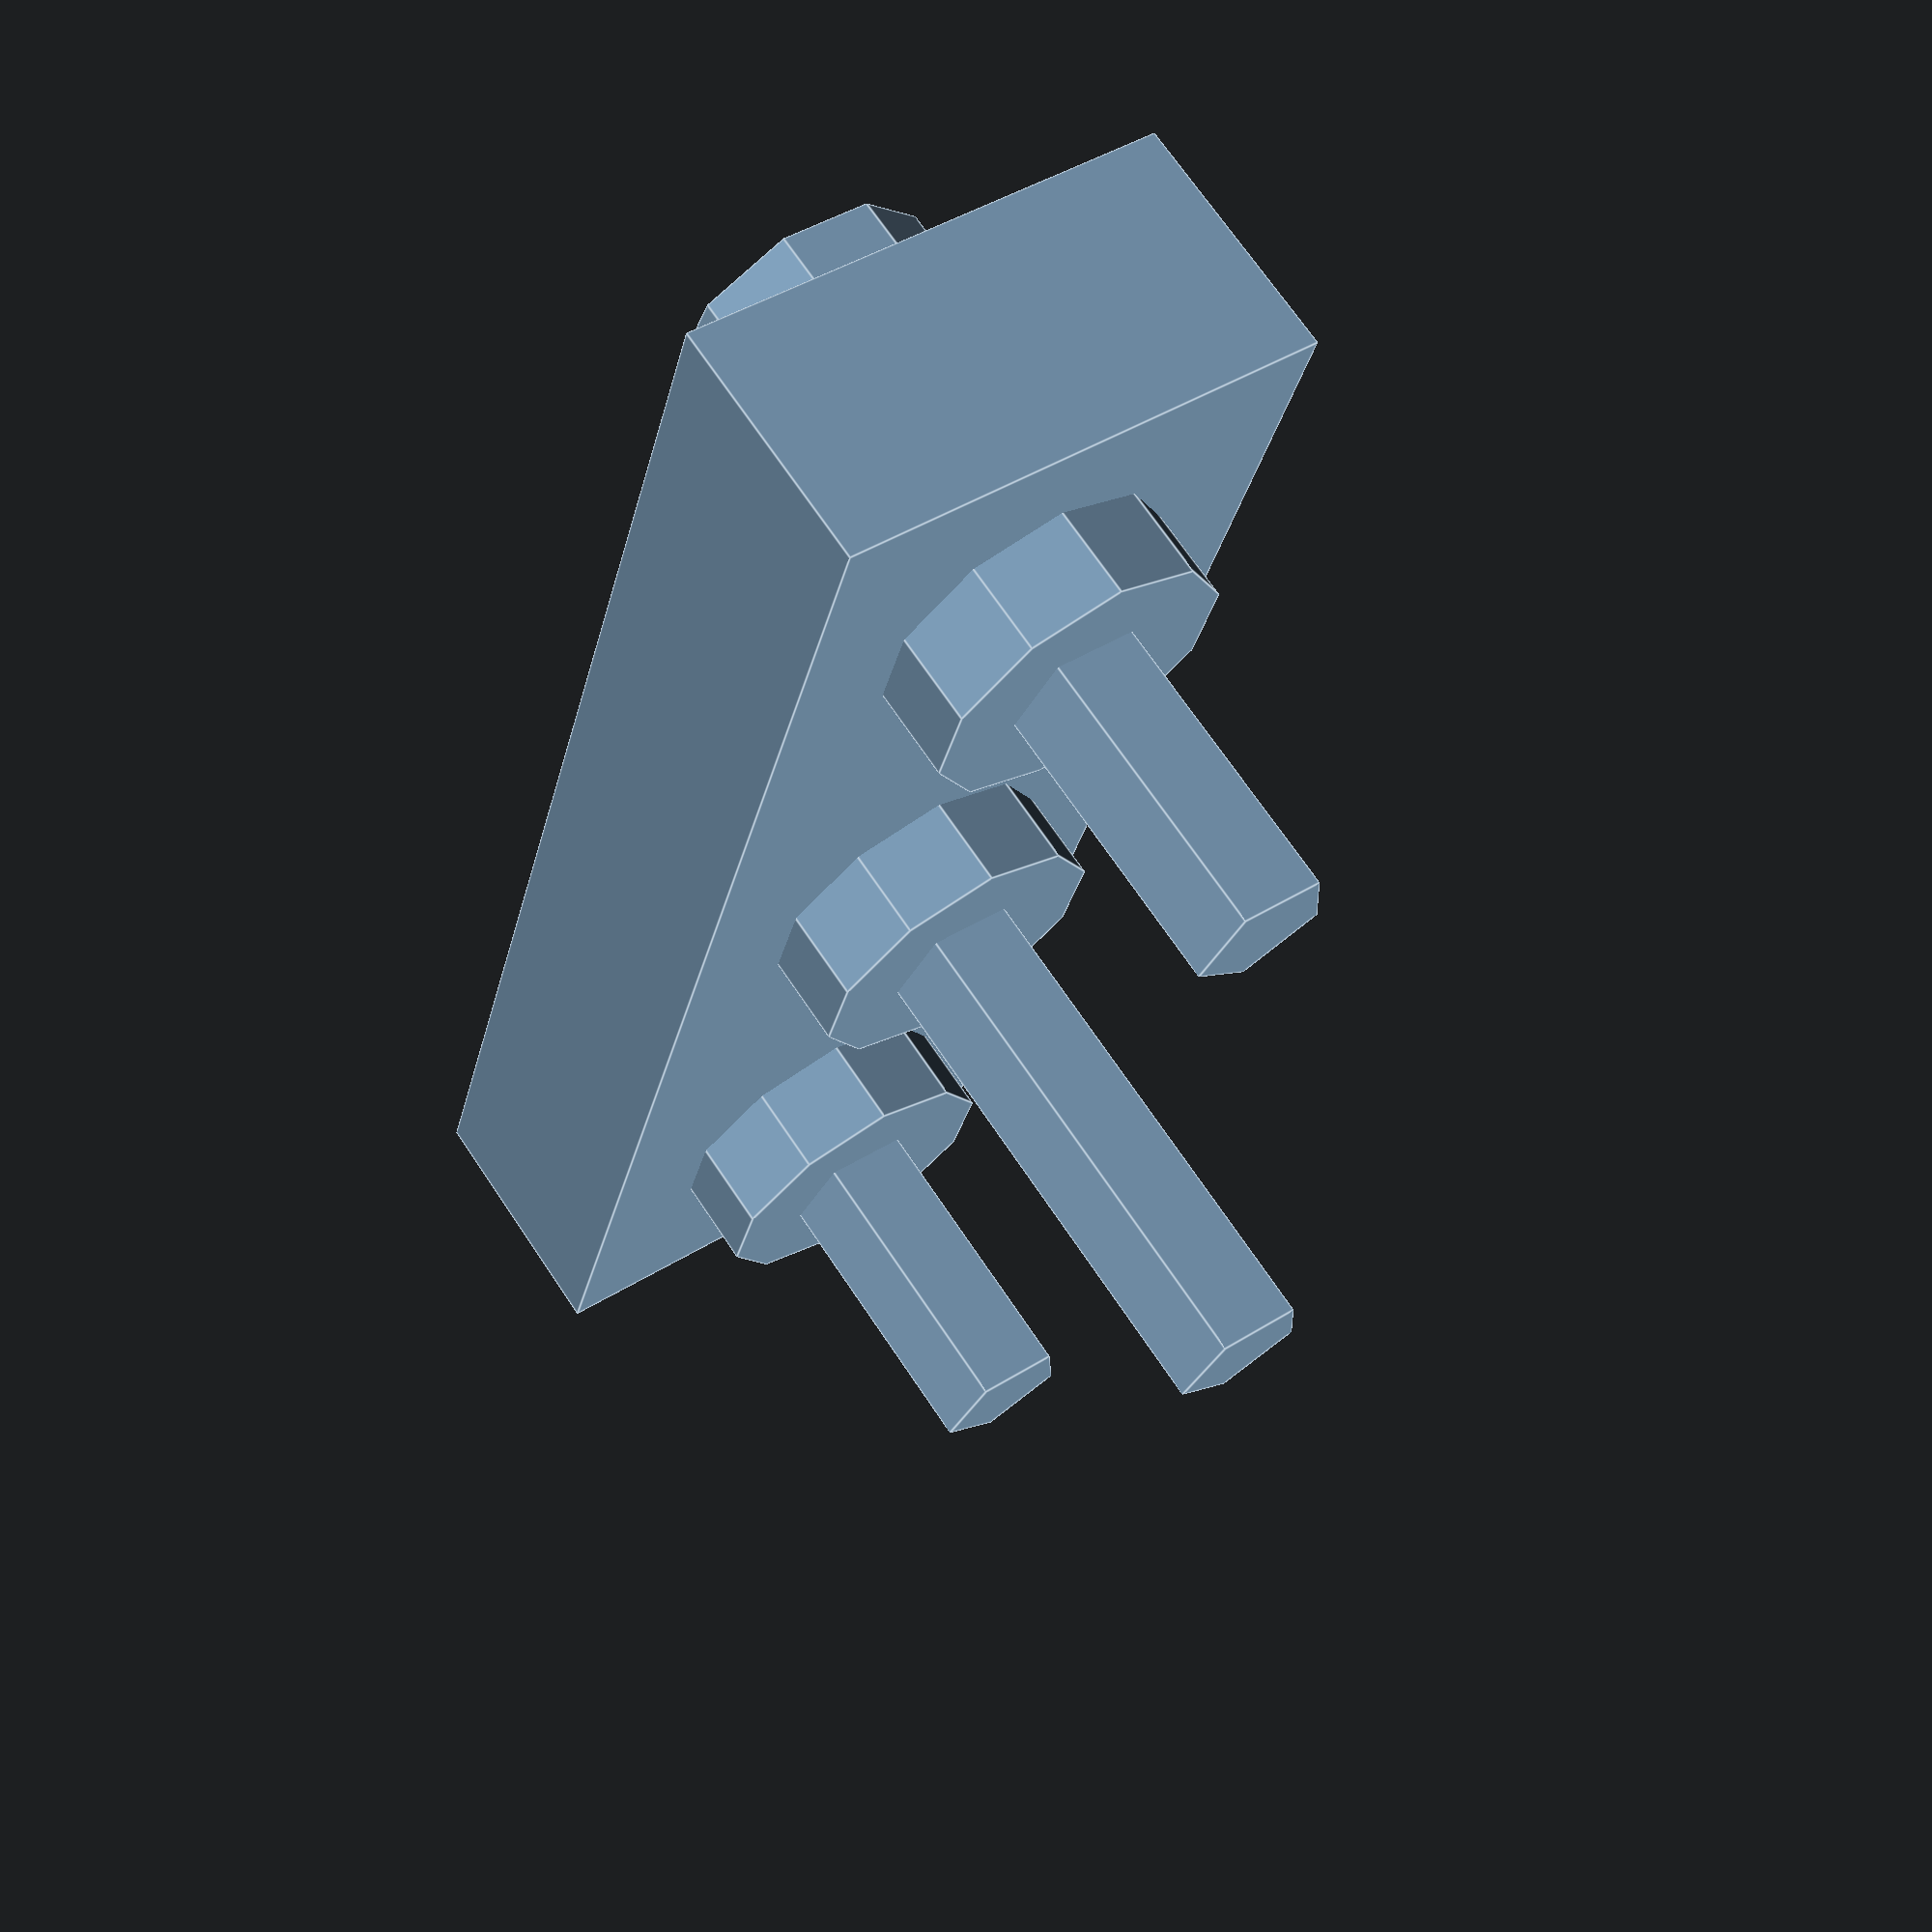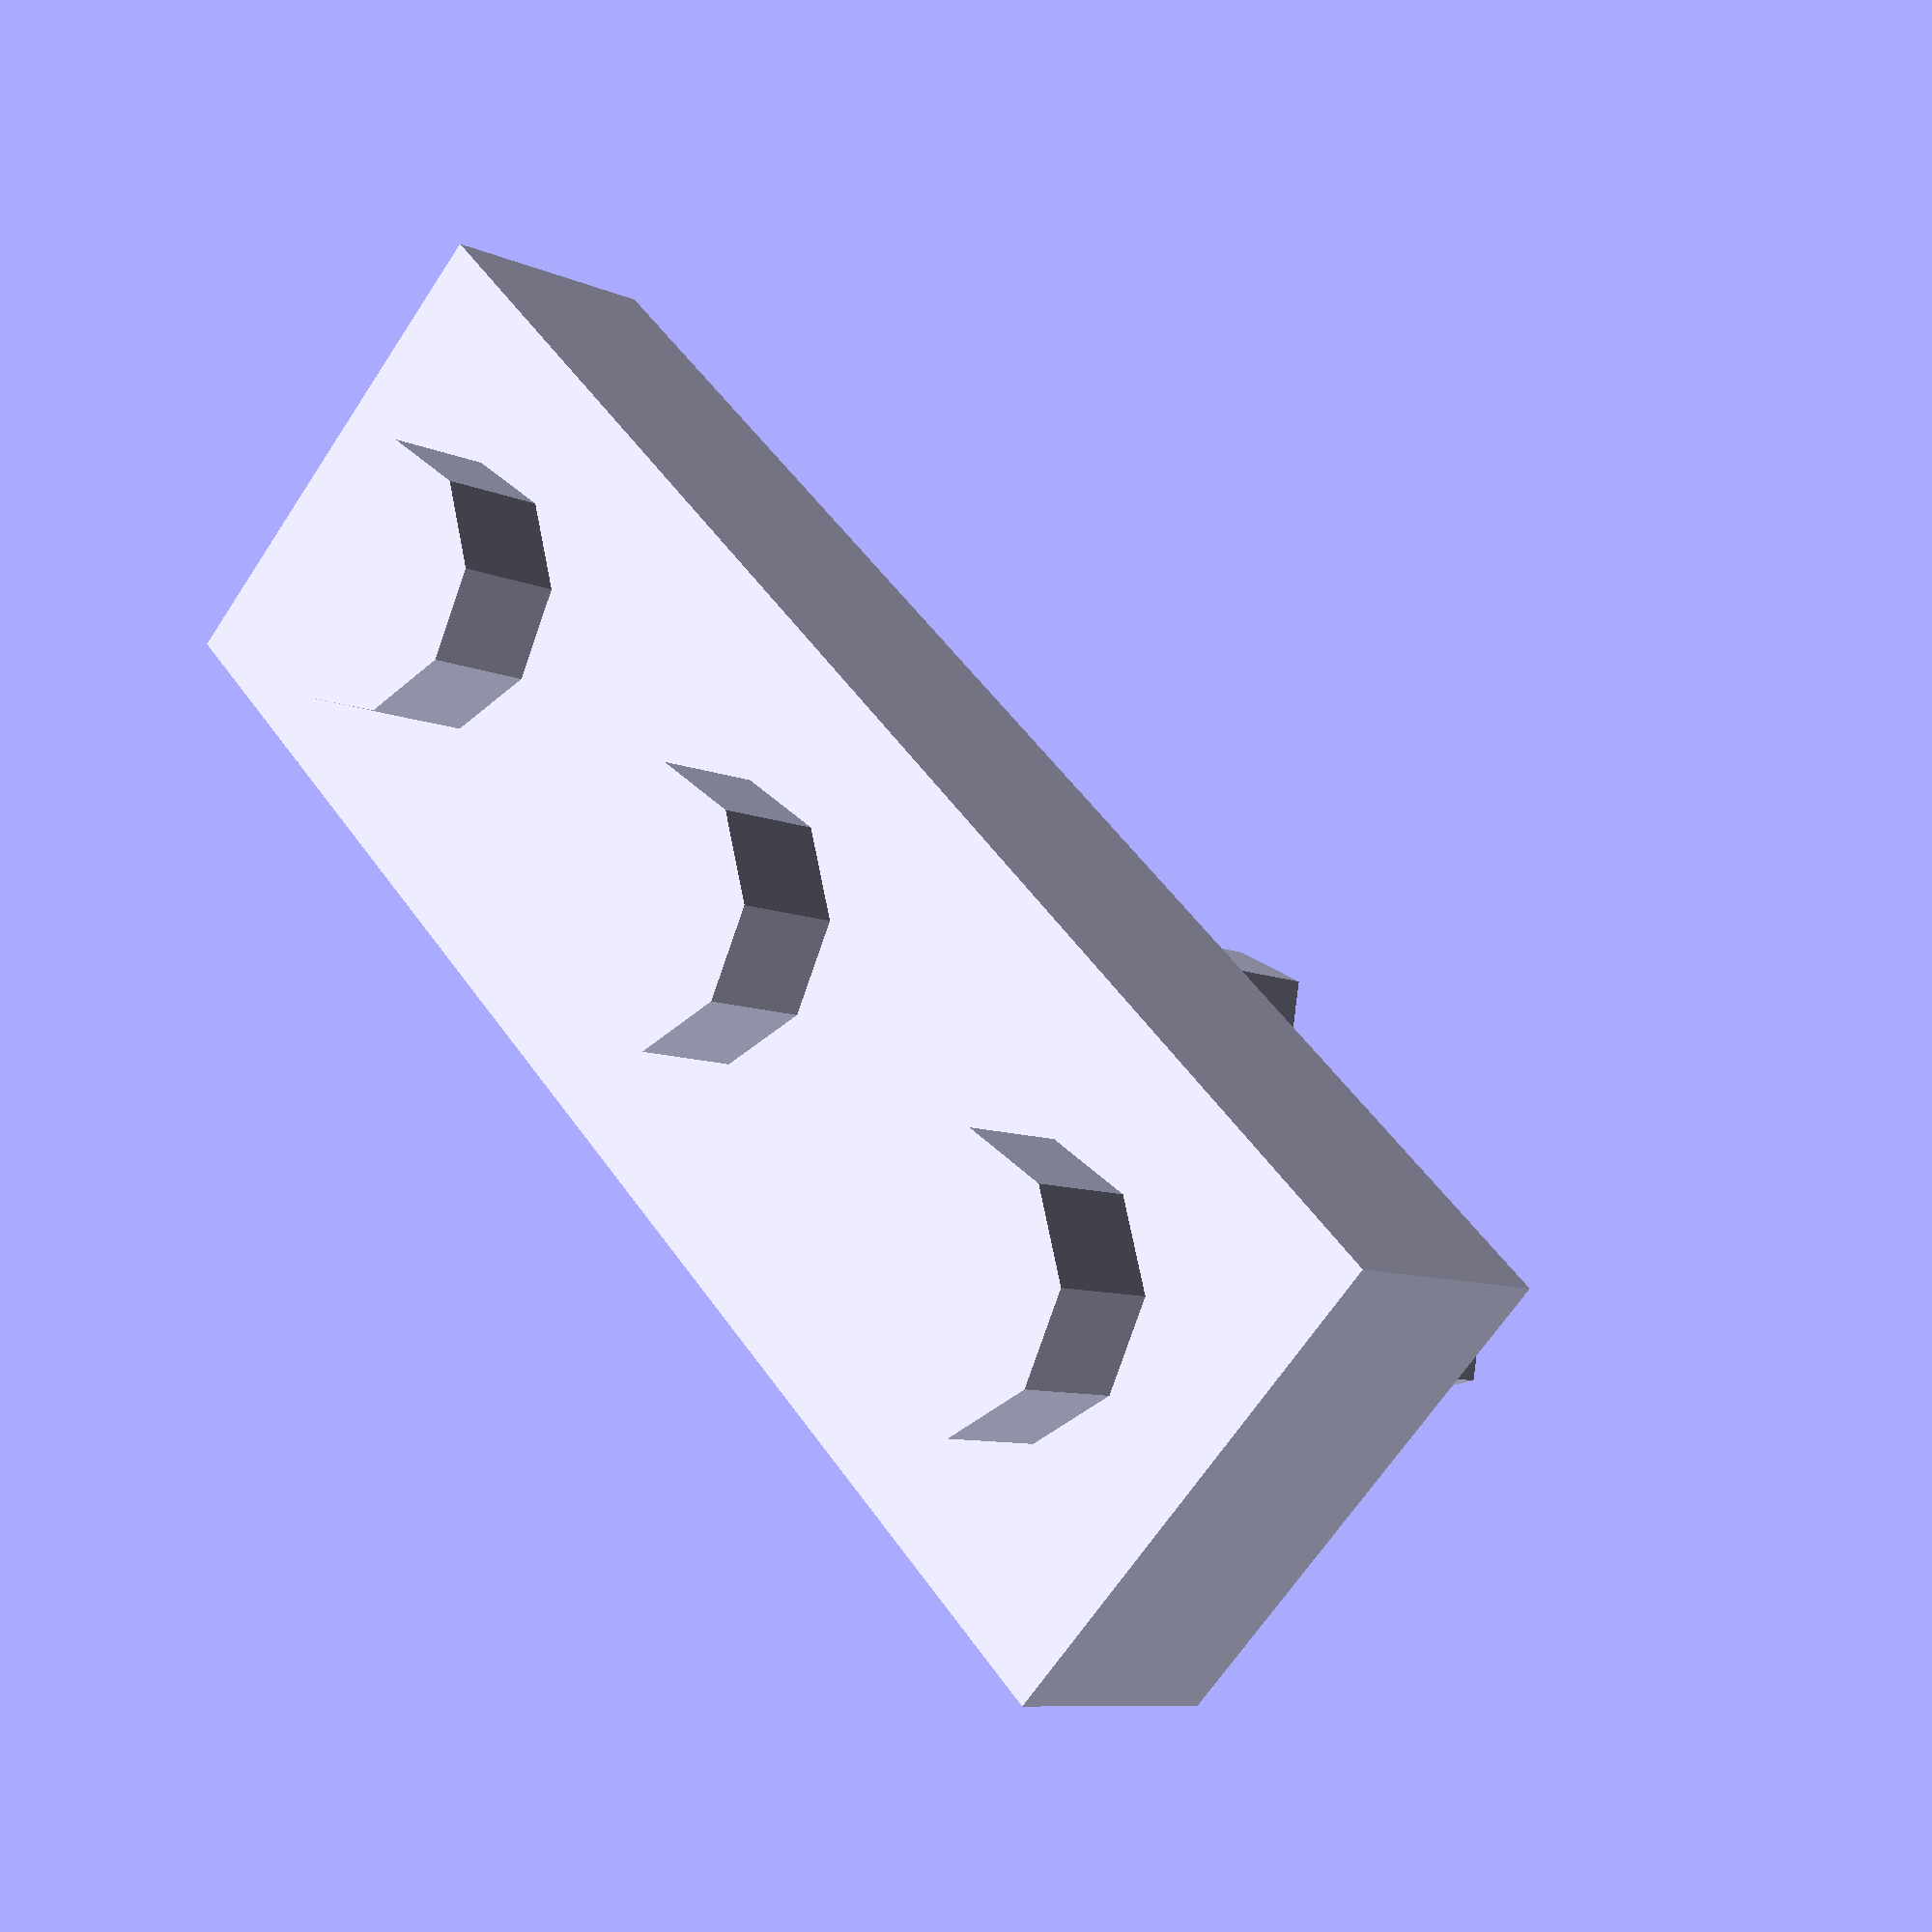
<openscad>


union() {
	difference() {
		cube(center = true, size = [30, 10, 5]);
		translate(v = [-10, 0, 0]) {
			translate(v = [0, 0, -0.0100000000]) {
				cylinder(h = 5.0200000000, r = 1.4000000000);
			}
		}
		translate(v = [0, 0, -0.0100000000]) {
			cylinder(h = 5.0200000000, r = 1.4000000000);
		}
		translate(v = [10, 0, 0]) {
			translate(v = [0, 0, -0.0100000000]) {
				cylinder(h = 5.0200000000, r = 1.4000000000);
			}
		}
	}
	translate(v = [-10, 0, 2]) {
		union() {
			cylinder(h = 2.8000000000, r = 2.6500000000);
			translate(v = [0, 0, -12]) {
				cylinder(h = 12, r = 1.4000000000);
			}
		}
	}
	translate(v = [0, 0, 2]) {
		union() {
			cylinder(h = 2.8000000000, r = 2.6500000000);
			translate(v = [0, 0, -16]) {
				cylinder(h = 16, r = 1.4000000000);
			}
		}
	}
	translate(v = [10, 0, 2]) {
		union() {
			cylinder(h = 2.8000000000, r = 2.6500000000);
			translate(v = [0, 0, -12]) {
				cylinder(h = 12, r = 1.4000000000);
			}
		}
	}
	translate(v = [-10, 0, -4.3000000000]) {
		difference() {
			cylinder(h = 2.3000000000, r = 3);
			translate(v = [0, 0, -0.0100000000]) {
				cylinder(h = 2.3200000000, r = 1.4000000000);
			}
		}
	}
	translate(v = [0, 0, -4.3000000000]) {
		difference() {
			cylinder(h = 2.3000000000, r = 3);
			translate(v = [0, 0, -0.0100000000]) {
				cylinder(h = 2.3200000000, r = 1.4000000000);
			}
		}
	}
	translate(v = [10, 0, -4.3000000000]) {
		difference() {
			cylinder(h = 2.3000000000, r = 3);
			translate(v = [0, 0, -0.0100000000]) {
				cylinder(h = 2.3200000000, r = 1.4000000000);
			}
		}
	}
}
</openscad>
<views>
elev=290.6 azim=74.8 roll=146.2 proj=p view=edges
elev=188.4 azim=225.2 roll=140.8 proj=p view=wireframe
</views>
